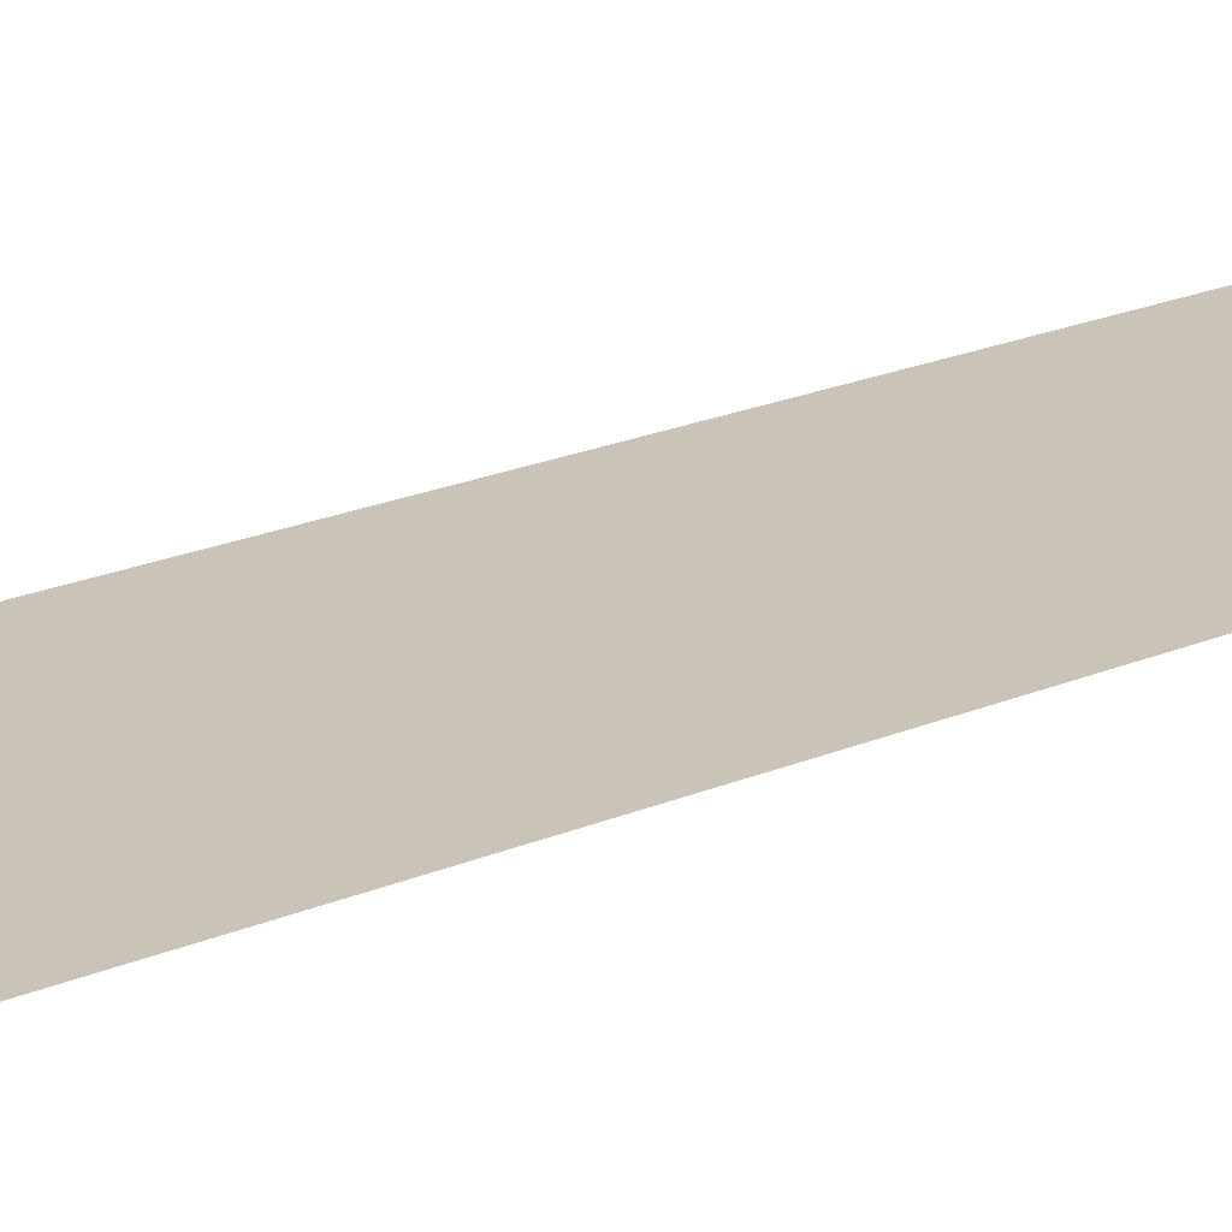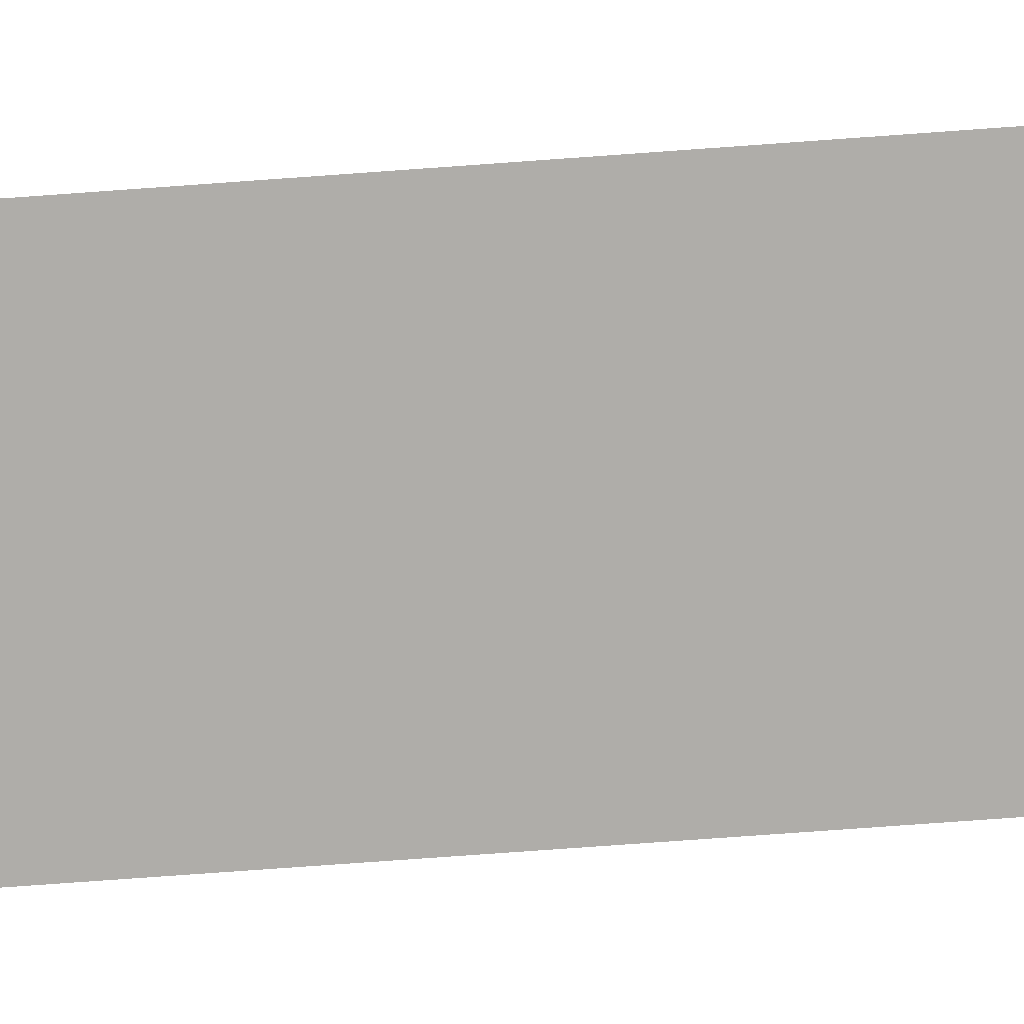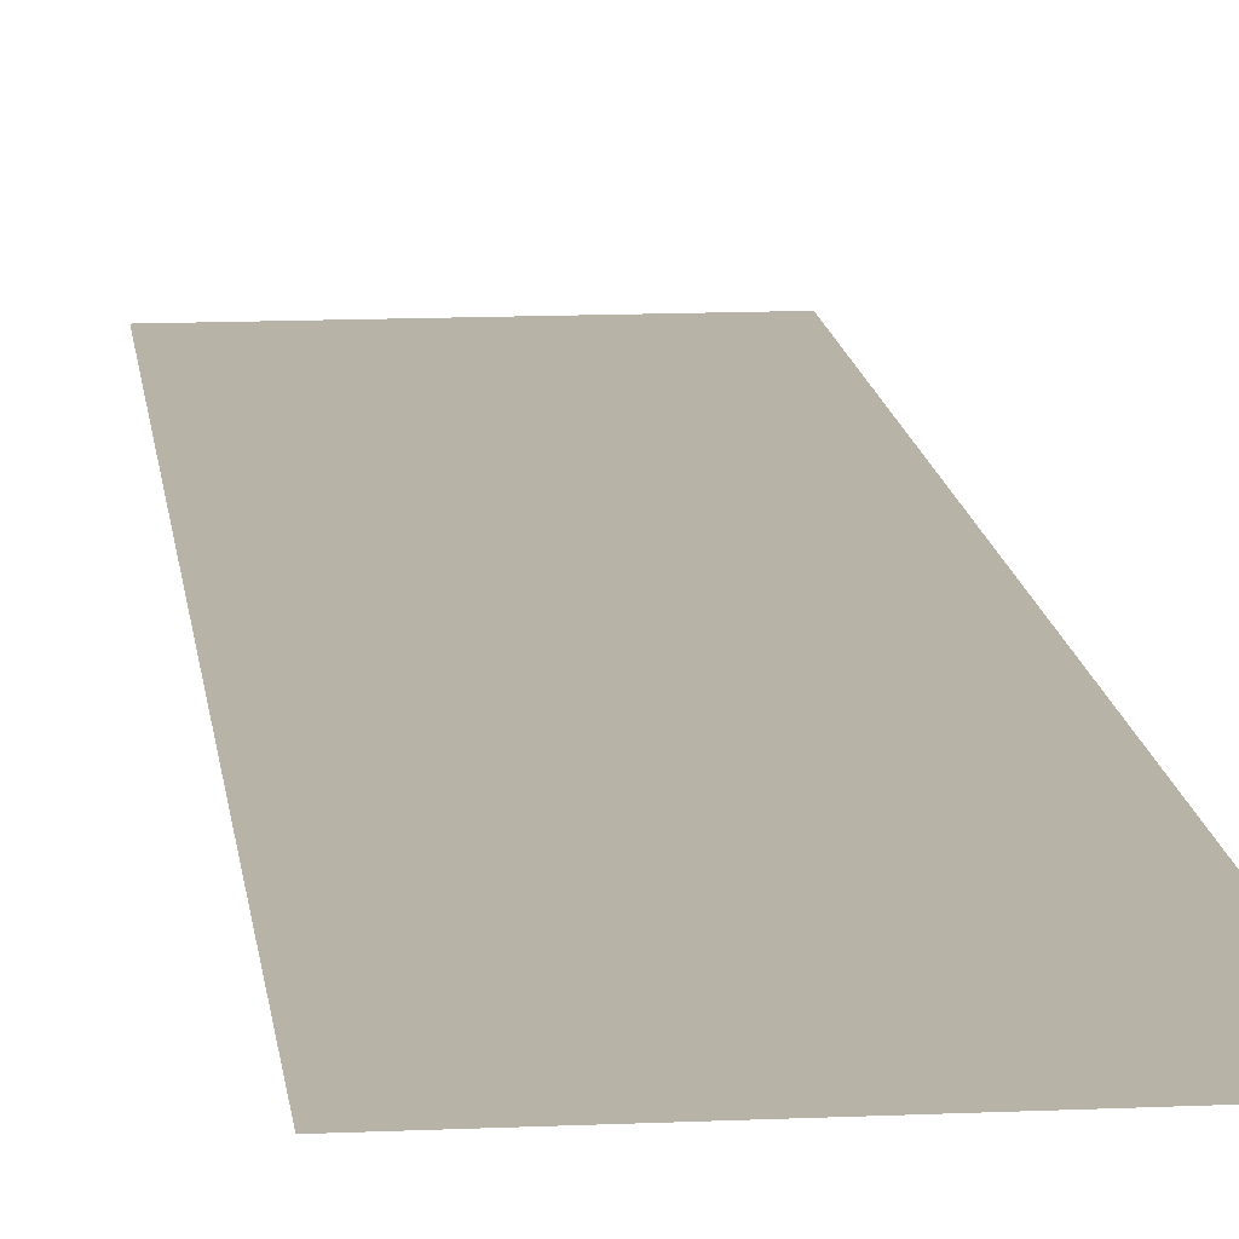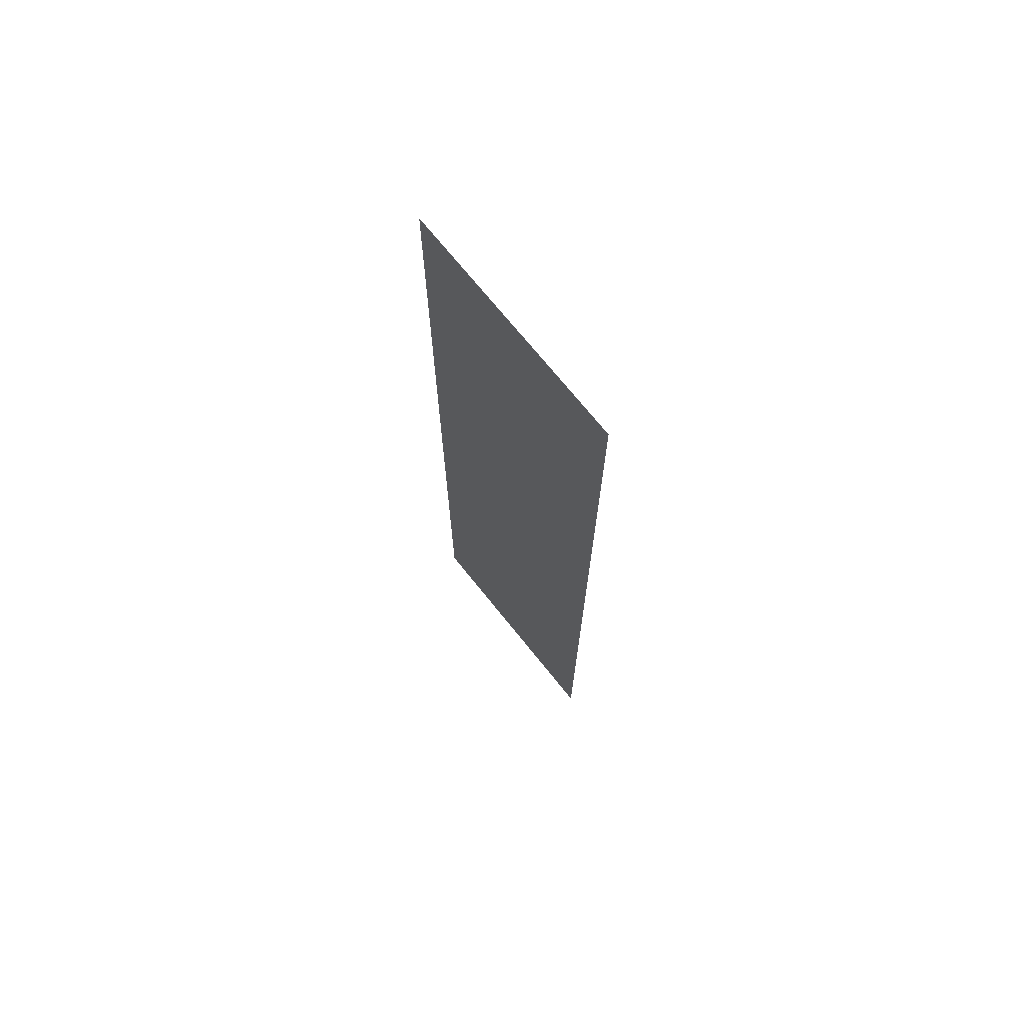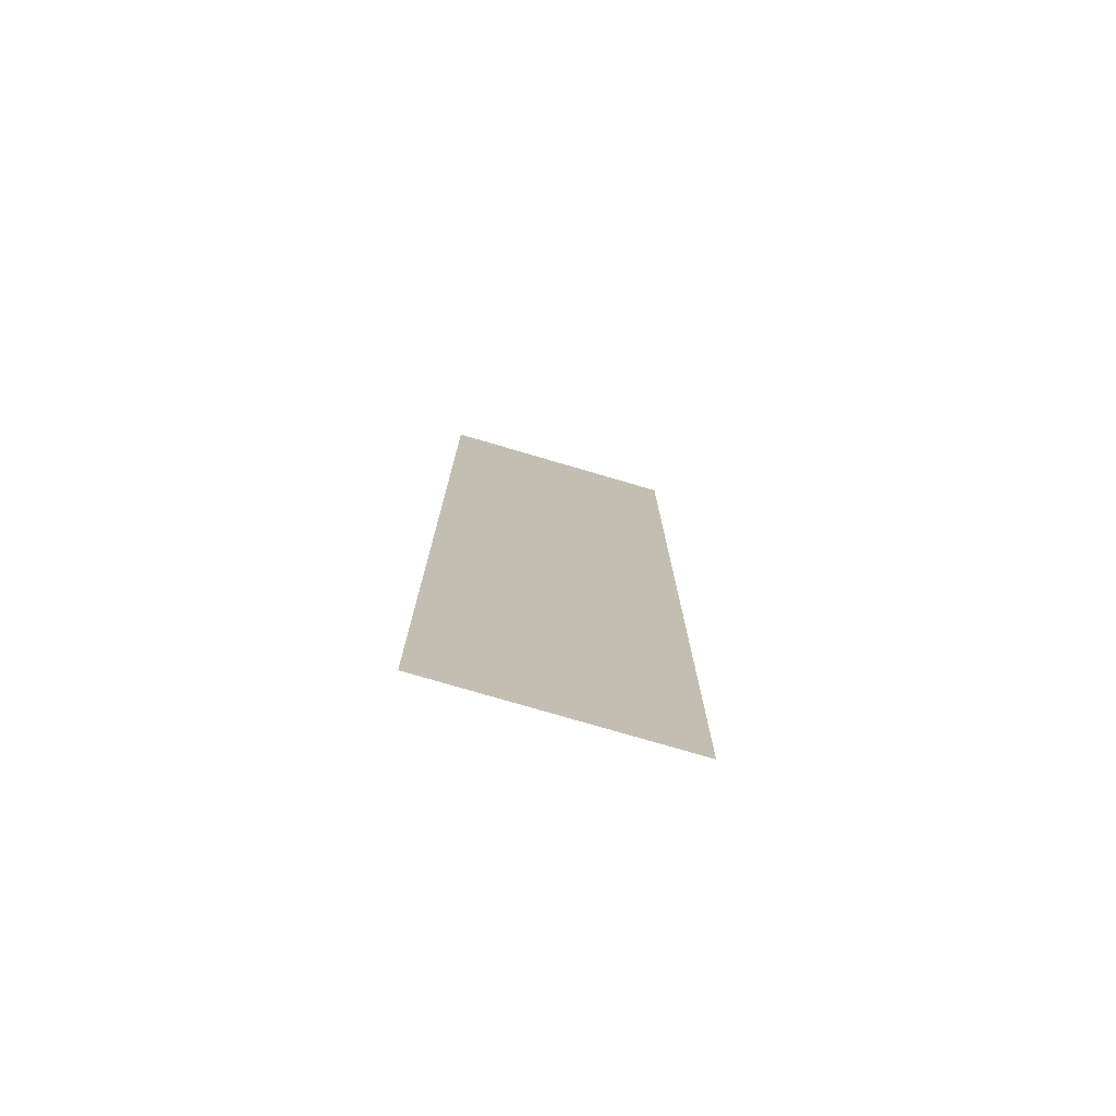
<metadata>
{"format":"obj","ext":"obj","renderer":"f3d","projection":"perspective","resolution":1024,"background":"white","views":[{"elev":19.9,"azim":-129.1,"up":"+Z"},{"elev":-77.4,"azim":-85.9,"up":"+Z"},{"elev":12.8,"azim":-6.1,"up":"+Z"},{"elev":71.9,"azim":51.2,"up":"+Y"},{"elev":-76.3,"azim":163.6,"up":"+Y"}]}
</metadata>
<code>
v -25 -100 135
v 25 -100 135
v 25 100 135
v -25 100 135
f 1 2 3 4

</code>
